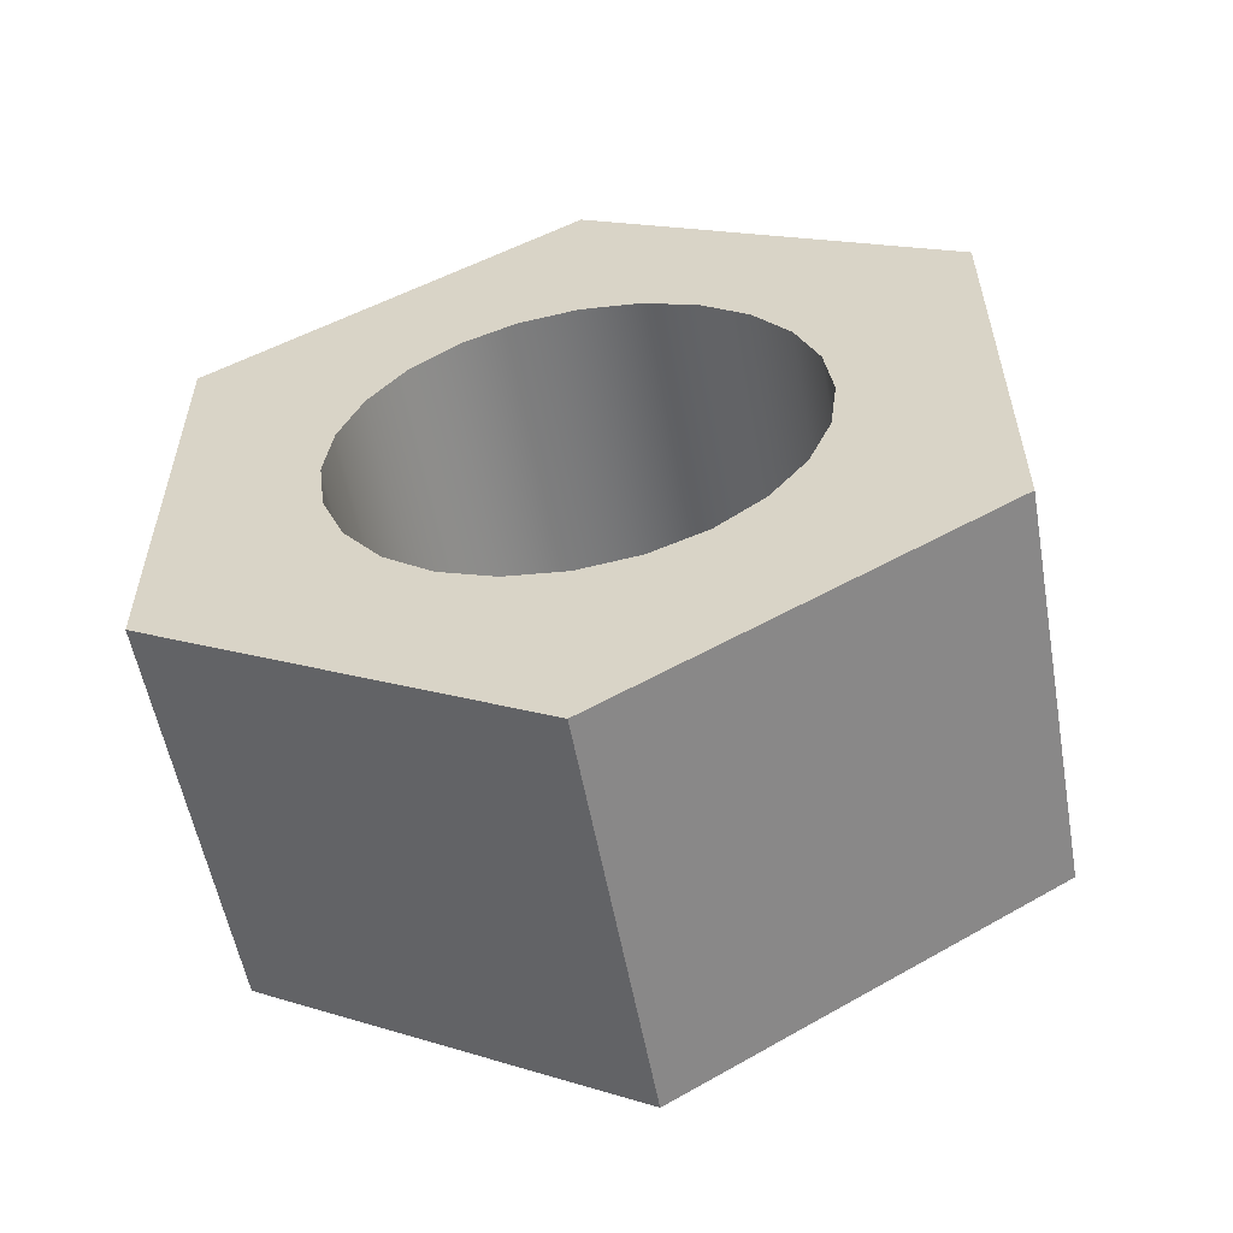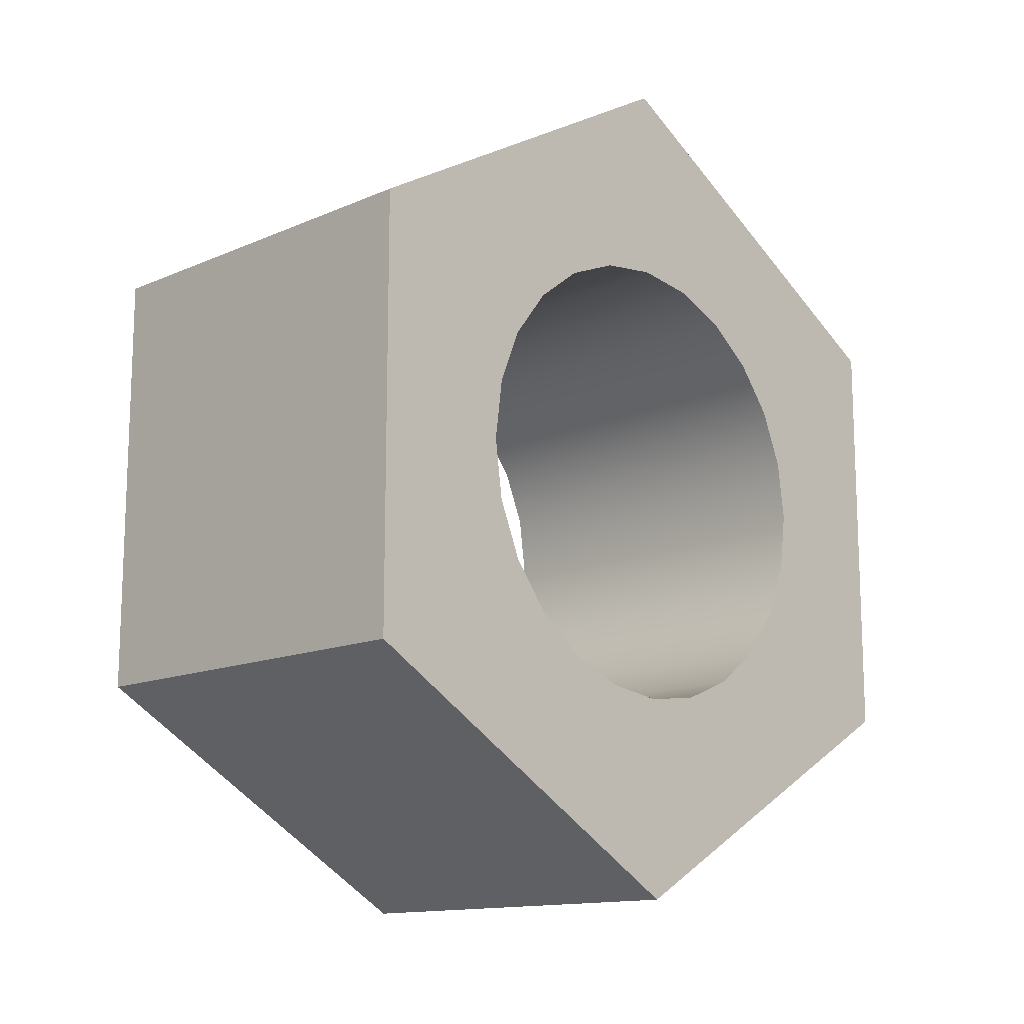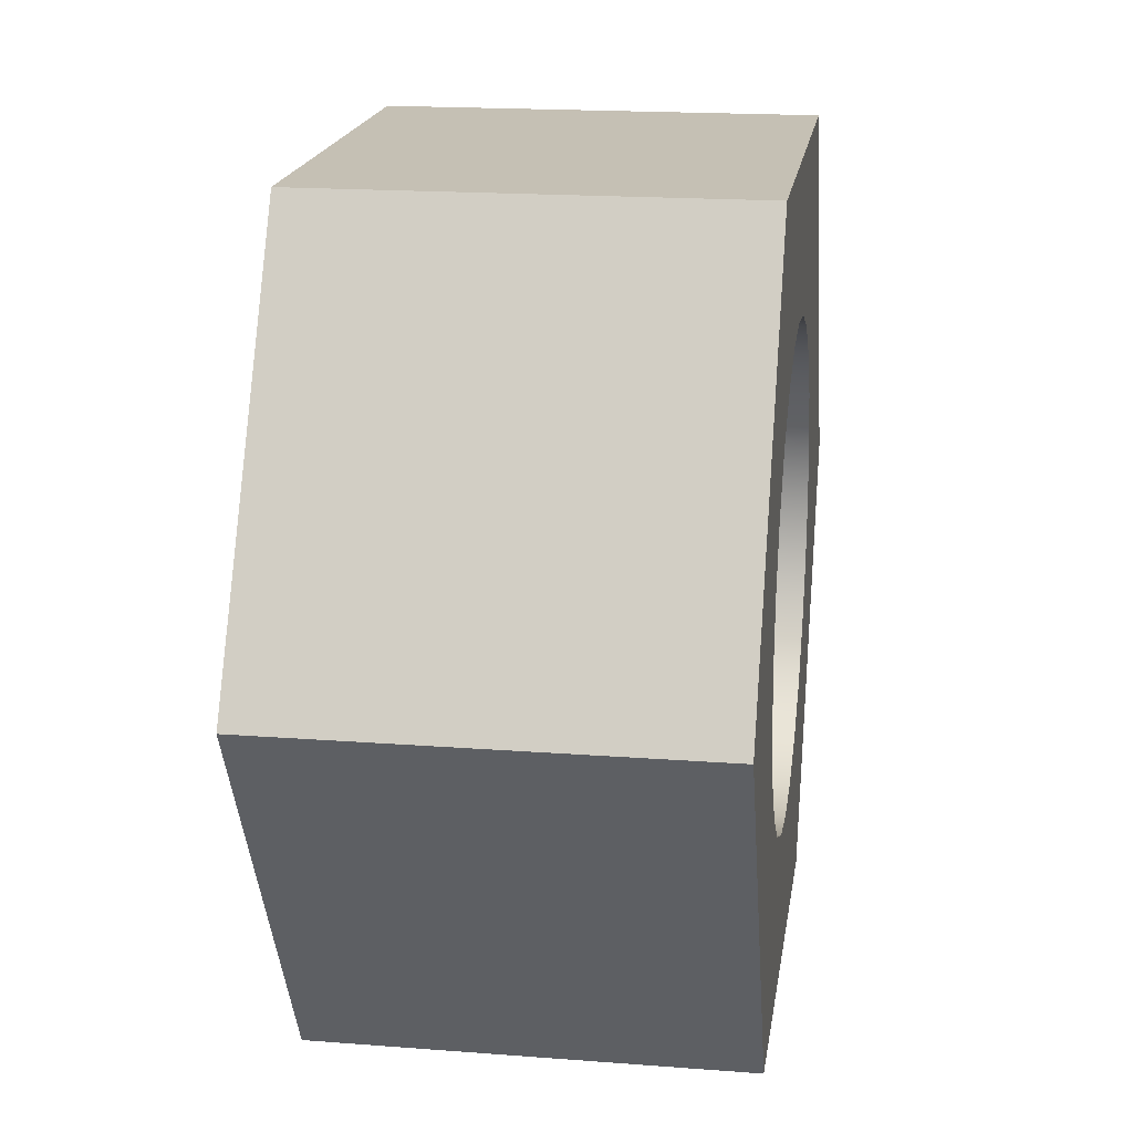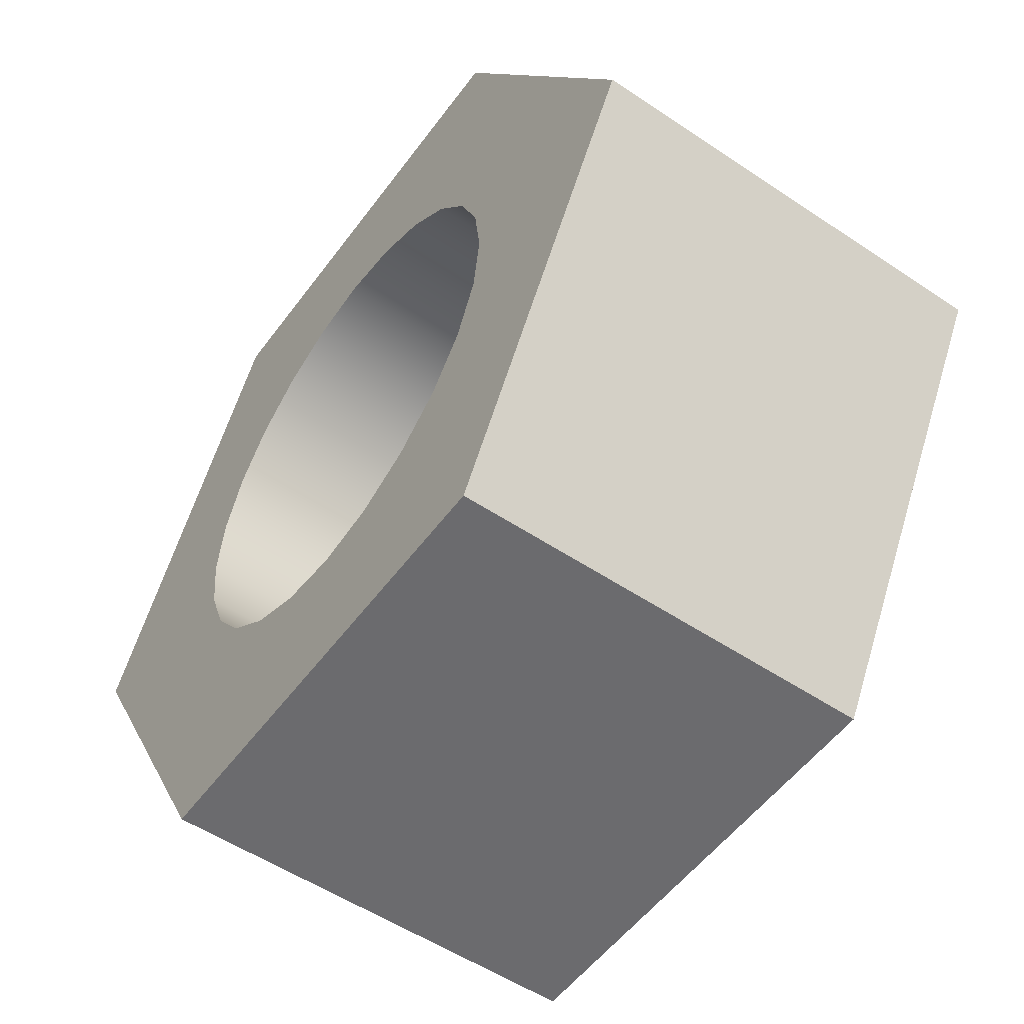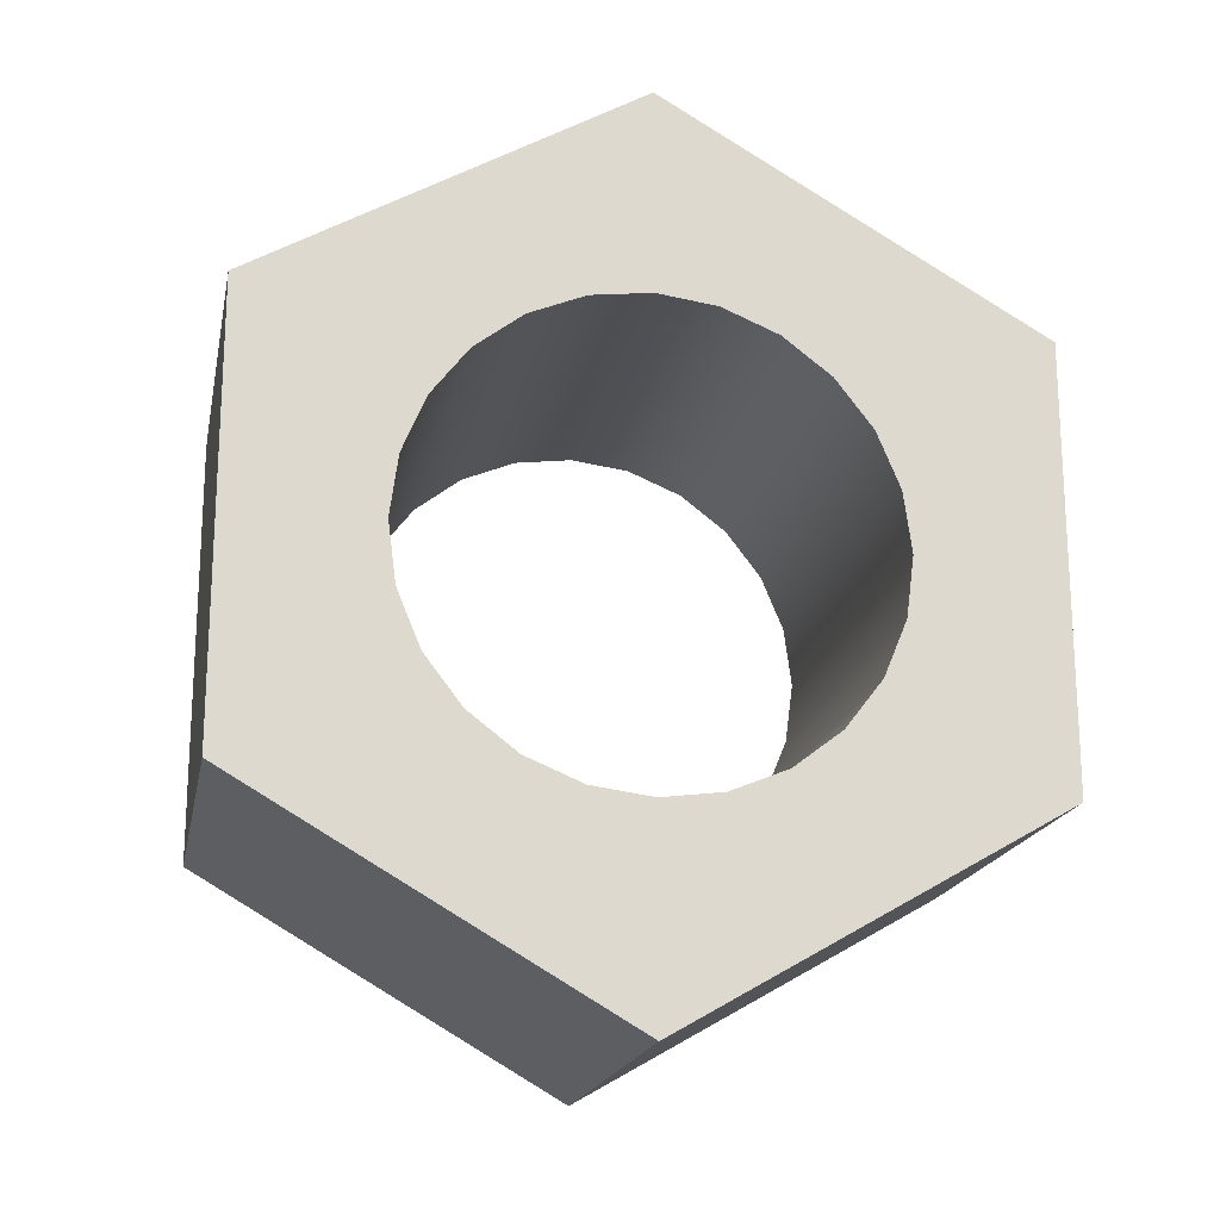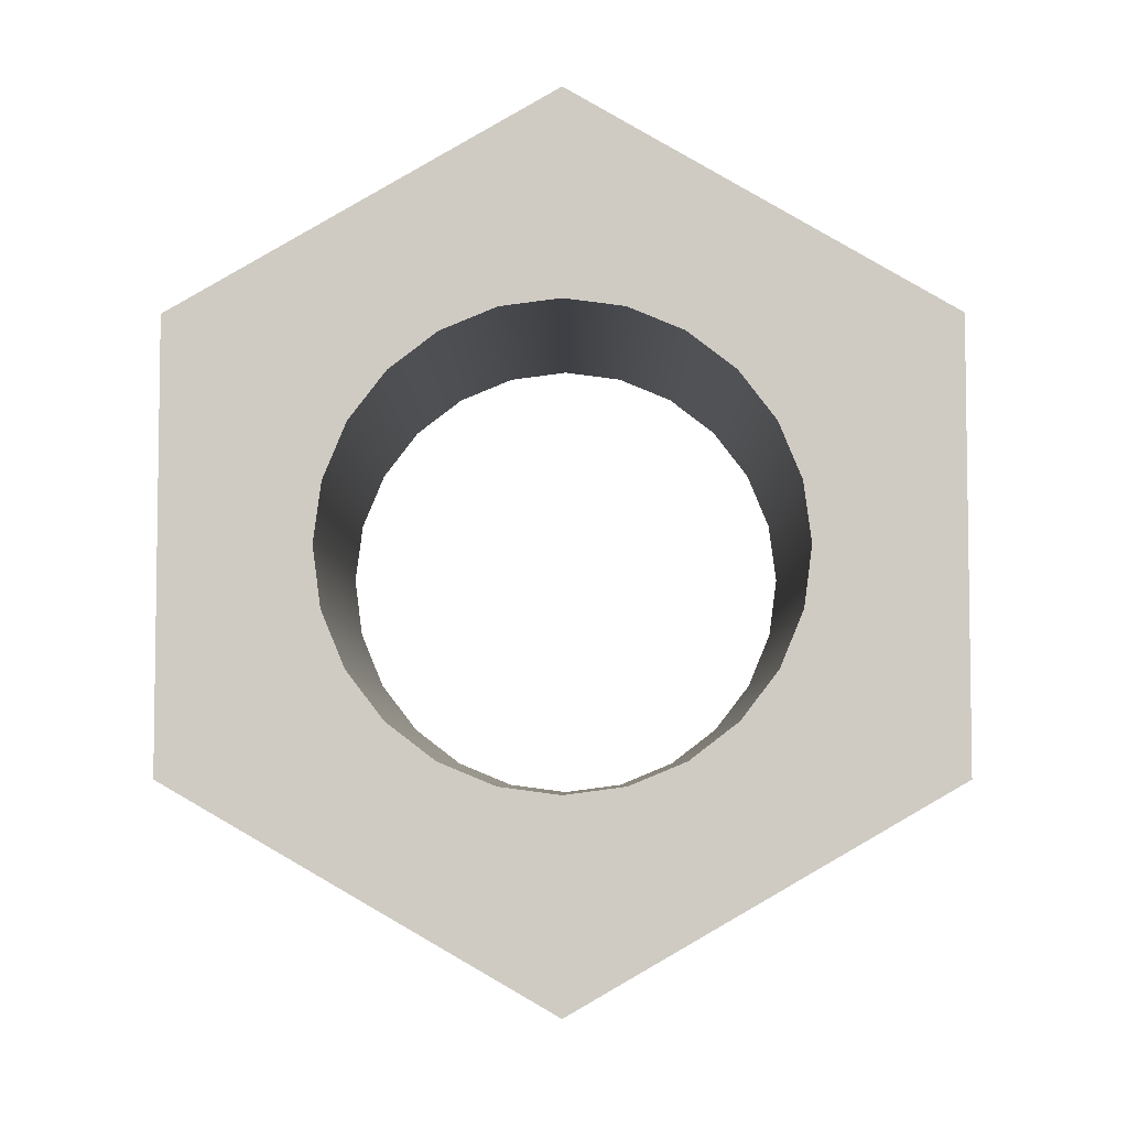
<metadata>
{"format":"obj","ext":"obj","renderer":"f3d","projection":"perspective","resolution":1024,"background":"white","views":[{"elev":-56.2,"azim":-79.7,"up":"+Y"},{"elev":-13.6,"azim":44.1,"up":"+Y"},{"elev":18.4,"azim":-171.6,"up":"+Z"},{"elev":-53.5,"azim":144.4,"up":"+Z"},{"elev":-18.6,"azim":-101.3,"up":"+Y"},{"elev":-5.2,"azim":90.5,"up":"+Y"}]}
</metadata>
<code>
o Nut_M8_8/Nut_M8/mesh3/mesh3-geometry#mesh3-geometry
v -0.2673 -0.1403 -0.396
v -0.2841 -0.1394 -0.3937
v -0.2841 -0.1403 -0.396
v -0.2673 -0.1394 -0.3937
v -0.2841 -0.1397 -0.4069
v -0.2673 -0.1419 -0.398
v -0.2673 -0.1397 -0.4069
v -0.2841 -0.1391 -0.3912
v -0.2841 -0.1419 -0.398
v -0.2673 -0.1391 -0.3912
v -0.2841 -0.1306 -0.3912
v -0.2841 -0.1439 -0.3996
v -0.2673 -0.1439 -0.3996
v -0.2673 -0.1306 -0.3912
v -0.2841 -0.1394 -0.3887
v -0.2841 -0.1462 -0.4005
v -0.2673 -0.1462 -0.4005
v -0.2673 -0.1394 -0.3887
v -0.2841 -0.1403 -0.3864
v -0.2673 -0.1577 -0.4069
v -0.2841 -0.1487 -0.4008
v -0.2673 -0.1487 -0.4008
v -0.2673 -0.1403 -0.3864
v -0.2841 -0.1397 -0.3756
v -0.2841 -0.1419 -0.3844
v -0.2841 -0.1577 -0.4069
v -0.2673 -0.1419 -0.3844
v -0.2673 -0.1397 -0.3756
v -0.2841 -0.1439 -0.3829
v -0.2841 -0.1668 -0.3912
v -0.2673 -0.1512 -0.4005
v -0.2841 -0.1512 -0.4005
v -0.2673 -0.1439 -0.3829
v -0.2841 -0.1577 -0.3756
v -0.2673 -0.1668 -0.3912
v -0.2841 -0.158 -0.3937
v -0.2673 -0.1535 -0.3996
v -0.2841 -0.1535 -0.3996
v -0.2673 -0.1577 -0.3756
v -0.2841 -0.1462 -0.3819
v -0.2673 -0.1462 -0.3819
v -0.2673 -0.158 -0.3937
v -0.2841 -0.1583 -0.3912
v -0.2841 -0.157 -0.396
v -0.2673 -0.1555 -0.398
v -0.2841 -0.1555 -0.398
v -0.2841 -0.1487 -0.3816
v -0.2673 -0.1583 -0.3912
v -0.2673 -0.157 -0.396
v -0.2841 -0.1535 -0.3829
v -0.2841 -0.158 -0.3887
v -0.2673 -0.1535 -0.3829
v -0.2673 -0.1487 -0.3816
v -0.2841 -0.1512 -0.3819
v -0.2673 -0.158 -0.3887
v -0.2841 -0.1555 -0.3844
v -0.2841 -0.157 -0.3864
v -0.2673 -0.1512 -0.3819
v -0.2673 -0.1555 -0.3844
v -0.2673 -0.157 -0.3864
f 1 2 3
f 2 1 4
f 2 5 3
f 3 6 1
f 7 4 1
f 4 8 2
f 8 5 2
f 3 5 9
f 6 3 9
f 7 1 6
f 7 10 4
f 8 4 10
f 8 11 5
f 9 5 12
f 12 6 9
f 7 6 13
f 14 10 7
f 10 15 8
f 15 11 8
f 11 7 5
f 12 5 16
f 6 12 13
f 7 13 17
f 14 18 10
f 7 11 14
f 15 10 18
f 19 11 15
f 20 5 7
f 16 5 21
f 16 13 12
f 13 16 17
f 7 17 22
f 14 23 18
f 24 14 11
f 18 19 15
f 25 11 19
f 5 20 26
f 22 20 7
f 26 21 5
f 21 17 16
f 17 21 22
f 14 27 23
f 19 18 23
f 14 24 28
f 29 24 11
f 29 11 25
f 23 25 19
f 20 30 26
f 31 20 22
f 26 32 21
f 32 22 21
f 14 33 27
f 25 23 27
f 34 28 24
f 28 33 14
f 24 29 34
f 25 33 29
f 30 20 35
f 30 36 26
f 37 20 31
f 22 32 31
f 26 38 32
f 33 25 27
f 28 34 39
f 33 28 39
f 34 29 40
f 41 29 33
f 42 35 20
f 35 34 30
f 30 43 36
f 26 36 44
f 45 20 37
f 31 38 37
f 38 31 32
f 26 46 38
f 34 35 39
f 33 39 41
f 29 41 40
f 34 40 47
f 48 35 42
f 42 20 49
f 34 50 30
f 30 51 43
f 43 42 36
f 36 49 44
f 26 44 46
f 49 20 45
f 37 46 45
f 46 37 38
f 52 39 35
f 41 39 53
f 53 40 41
f 40 53 47
f 54 34 47
f 55 35 48
f 42 43 48
f 49 36 42
f 50 34 54
f 30 50 56
f 30 57 51
f 51 48 43
f 45 44 49
f 44 45 46
f 58 39 52
f 52 35 59
f 39 58 53
f 58 47 53
f 47 58 54
f 60 35 55
f 48 51 55
f 54 52 50
f 50 59 56
f 30 56 57
f 57 55 51
f 52 54 58
f 59 35 60
f 59 50 52
f 55 57 60
f 60 56 59
f 56 60 57
f 3 2 1
f 4 1 2
f 3 5 2
f 1 6 3
f 1 4 7
f 2 8 4
f 2 5 8
f 9 5 3
f 9 3 6
f 6 1 7
f 4 10 7
f 10 4 8
f 5 11 8
f 12 5 9
f 9 6 12
f 13 6 7
f 7 10 14
f 8 15 10
f 8 11 15
f 5 7 11
f 16 5 12
f 13 12 6
f 17 13 7
f 10 18 14
f 14 11 7
f 18 10 15
f 15 11 19
f 7 5 20
f 21 5 16
f 12 13 16
f 17 16 13
f 22 17 7
f 18 23 14
f 11 14 24
f 15 19 18
f 19 11 25
f 26 20 5
f 7 20 22
f 5 21 26
f 16 17 21
f 22 21 17
f 23 27 14
f 23 18 19
f 28 24 14
f 11 24 29
f 25 11 29
f 19 25 23
f 26 30 20
f 22 20 31
f 21 32 26
f 21 22 32
f 27 33 14
f 27 23 25
f 24 28 34
f 14 33 28
f 34 29 24
f 29 33 25
f 35 20 30
f 26 36 30
f 31 20 37
f 31 32 22
f 32 38 26
f 27 25 33
f 39 34 28
f 39 28 33
f 40 29 34
f 33 29 41
f 20 35 42
f 30 34 35
f 36 43 30
f 44 36 26
f 37 20 45
f 37 38 31
f 32 31 38
f 38 46 26
f 39 35 34
f 41 39 33
f 40 41 29
f 47 40 34
f 42 35 48
f 49 20 42
f 30 50 34
f 43 51 30
f 36 42 43
f 44 49 36
f 46 44 26
f 45 20 49
f 45 46 37
f 38 37 46
f 35 39 52
f 53 39 41
f 41 40 53
f 47 53 40
f 47 34 54
f 48 35 55
f 48 43 42
f 42 36 49
f 54 34 50
f 56 50 30
f 51 57 30
f 43 48 51
f 49 44 45
f 46 45 44
f 52 39 58
f 59 35 52
f 53 58 39
f 53 47 58
f 54 58 47
f 55 35 60
f 55 51 48
f 50 52 54
f 56 59 50
f 57 56 30
f 51 55 57
f 58 54 52
f 60 35 59
f 52 50 59
f 60 57 55
f 59 56 60
f 57 60 56

</code>
